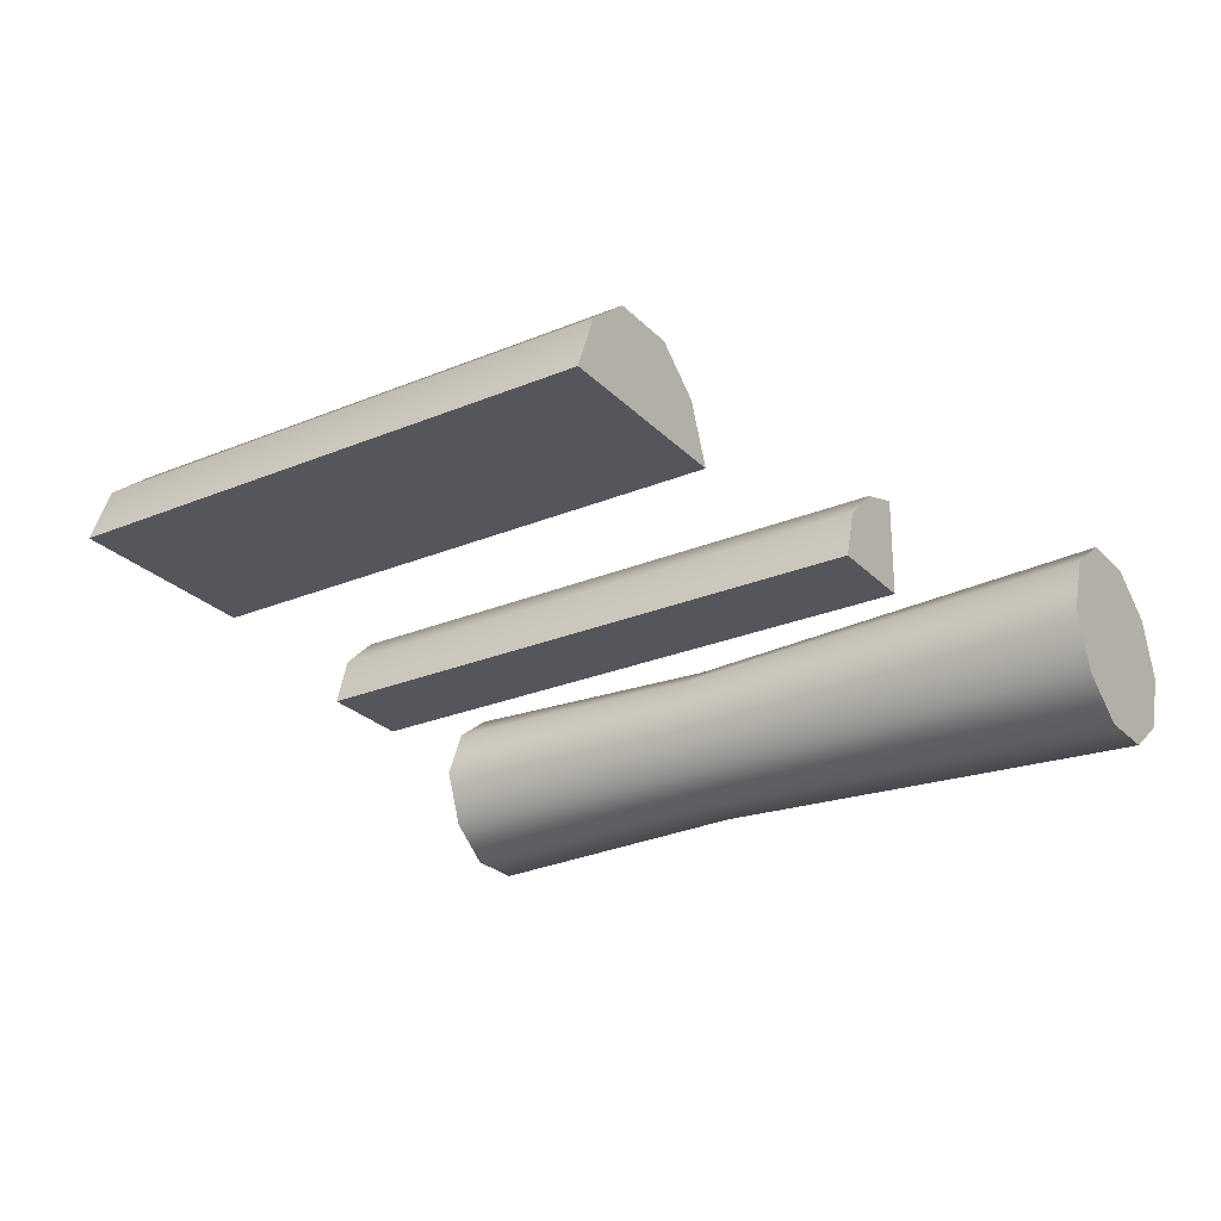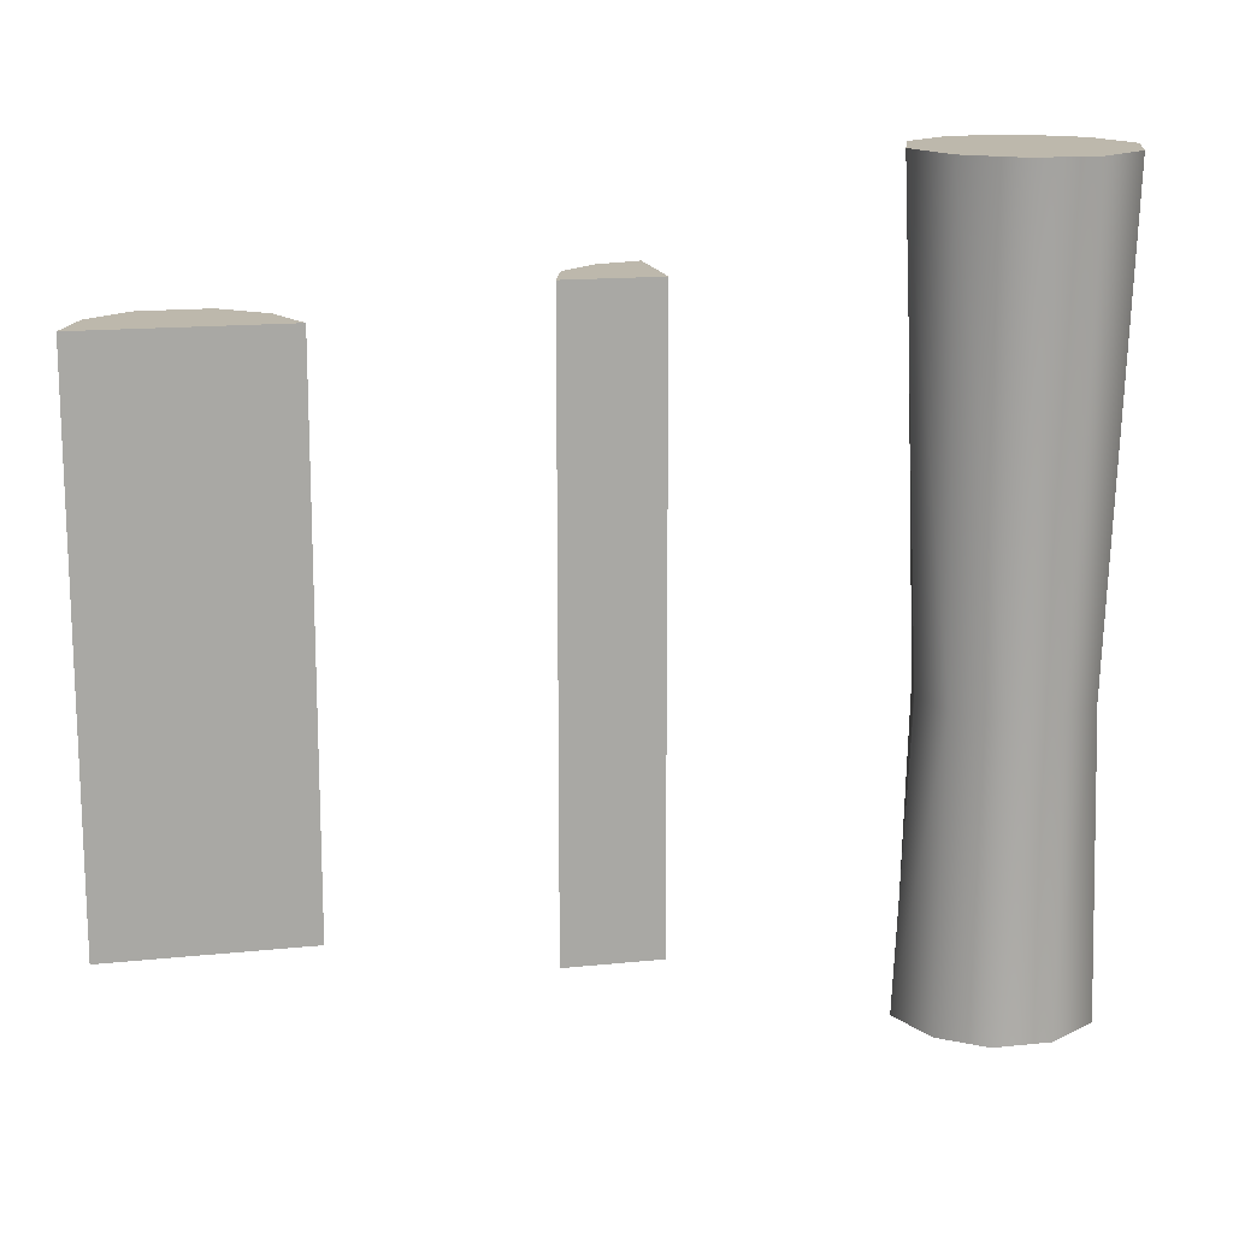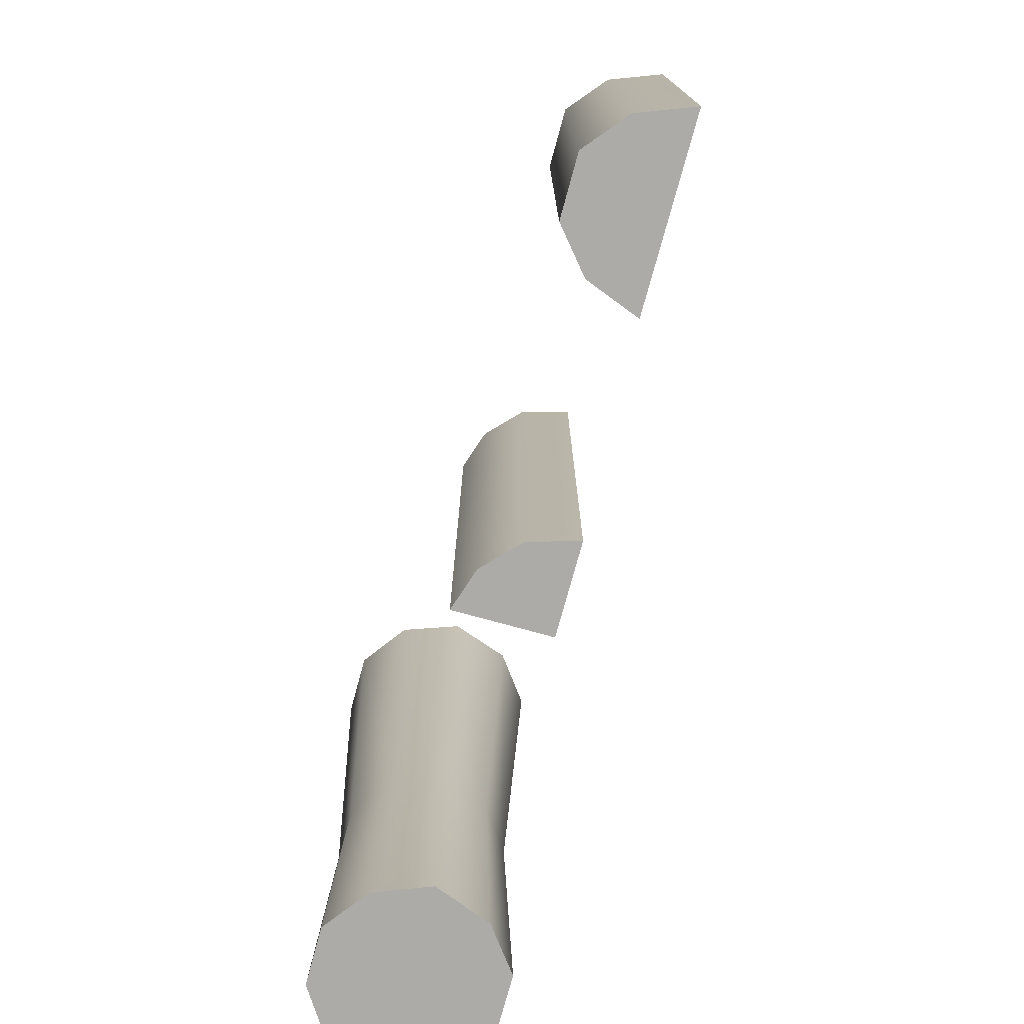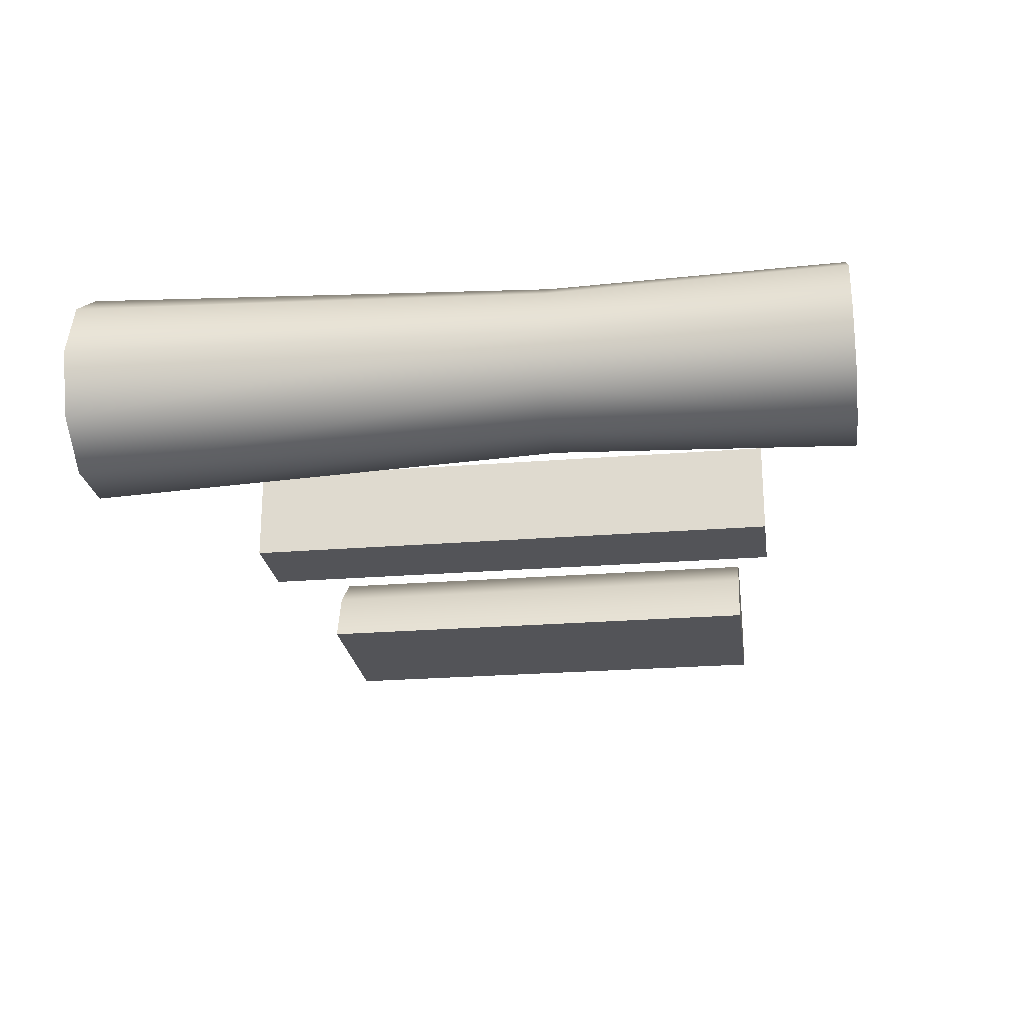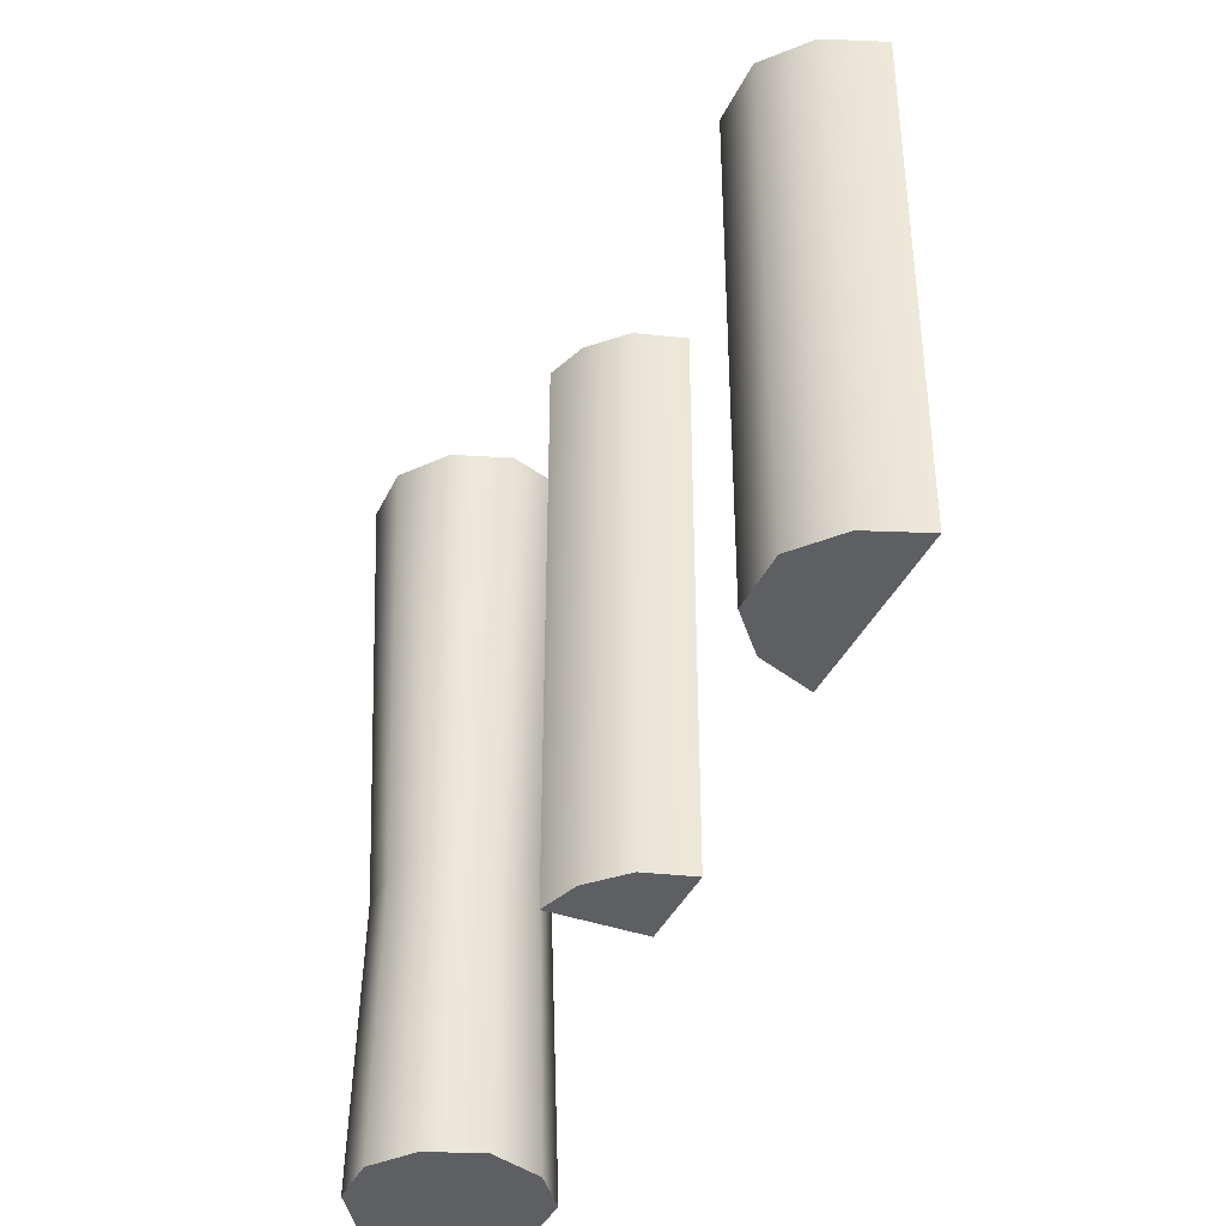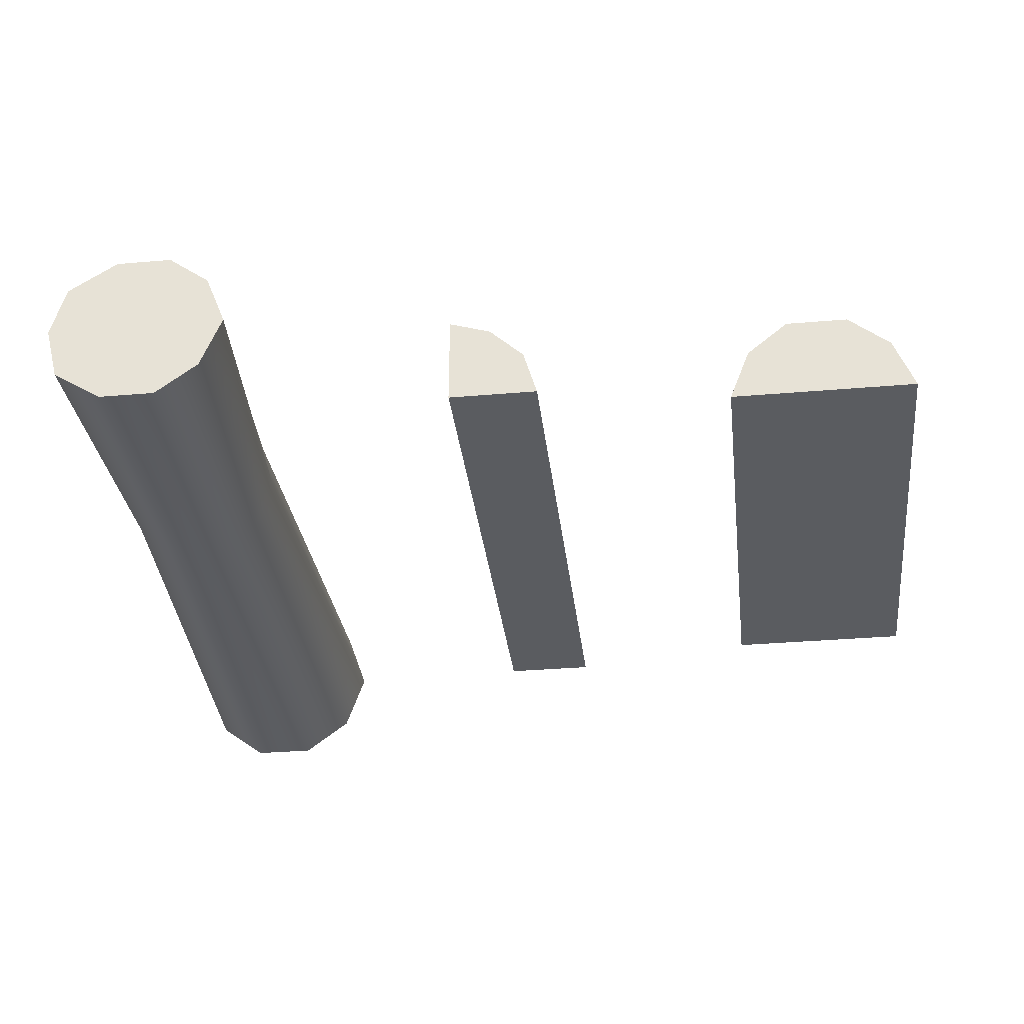
<metadata>
{"format":"obj","ext":"obj","renderer":"f3d","projection":"perspective","resolution":1024,"background":"white","views":[{"elev":-26.2,"azim":-56.8,"up":"+Y"},{"elev":15.0,"azim":-12.7,"up":"+Z"},{"elev":-76.2,"azim":-105.3,"up":"+Z"},{"elev":-23.5,"azim":97.8,"up":"+Y"},{"elev":-39.5,"azim":-113.6,"up":"+Z"},{"elev":-33.7,"azim":-173.3,"up":"+Y"}]}
</metadata>
<code>
o model_32
v -22.87 0.1328 372.6
v -22.94 0.3284 372.6
v -22.83 0.1671 371.1
v -22.87 0.3284 371.1
v -22.92 0.3284 370.2
v -22.85 0.4995 370.2
v -22.83 0.4848 371.1
v -22.71 0.6022 370.2
v -22.69 0.5777 371.1
v -22.71 0.6364 372.6
v -22.51 0.6364 372.6
v -22.54 0.5777 371.1
v -22.36 0.519 372.6
v -22.87 0.519 372.6
v -22.85 0.1524 370.2
v -22.54 0.6022 370.2
v -22.38 0.4995 370.2
v -22.4 0.4848 371.1
v -22.33 0.3284 370.2
v -22.36 0.3284 371.1
v -22.38 0.1524 370.2
v -22.4 0.1671 371.1
v -22.36 0.1328 372.6
v -22.51 0.01552 372.6
v -22.54 0.07418 371.1
v -22.71 0.01552 372.6
v -22.29 0.3284 372.6
v -22.54 0.04974 370.2
v -22.71 0.04974 370.2
v -22.69 0.07418 371.1
v -22.85 0.1524 370.2
v -22.83 0.1671 371.1
v -22.87 0.1328 372.6
v -22.92 0.3284 370.2
v -22.85 0.4995 370.2
v -22.85 0.1524 370.2
v -22.71 0.6022 370.2
v -22.71 0.04974 370.2
v -22.54 0.6022 370.2
v -22.54 0.04974 370.2
v -22.38 0.4995 370.2
v -22.38 0.1524 370.2
v -22.33 0.3284 370.2
v -22.29 0.3284 372.6
v -22.36 0.519 372.6
v -22.36 0.1328 372.6
v -22.51 0.6364 372.6
v -22.51 0.01552 372.6
v -22.71 0.6364 372.6
v -22.71 0.01552 372.6
v -22.87 0.519 372.6
v -22.87 0.1328 372.6
v -22.94 0.3284 372.6
v -23.9 0.172 370.5
v -23.9 0.172 372.3
v -23.86 0.3284 370.5
v -23.86 0.3284 372.3
v -23.75 0.4359 370.5
v -23.75 0.4359 372.3
v -23.61 0.4799 370.5
v -23.61 0.4799 372.3
v -23.61 0.4799 372.3
v -23.61 0.172 372.3
v -23.61 0.4799 370.5
v -23.61 0.172 370.5
v -23.9 0.172 372.3
v -23.9 0.172 370.5
v -23.61 0.172 372.3
v -23.61 0.172 370.5
v -23.61 0.4799 370.5
v -23.61 0.172 370.5
v -23.75 0.4359 370.5
v -23.86 0.3284 370.5
v -23.9 0.172 370.5
v -23.9 0.172 372.3
v -23.61 0.172 372.3
v -23.86 0.3284 372.3
v -23.75 0.4359 372.3
v -23.61 0.4799 372.3
v -25.14 0.1817 370.6
v -25.14 0.1817 372.2
v -25.07 0.3577 370.6
v -25.07 0.3577 372.2
v -24.93 0.4702 370.6
v -24.93 0.4702 372.2
v -24.73 0.4702 370.6
v -24.73 0.4702 372.2
v -24.6 0.3577 370.6
v -24.6 0.3577 372.2
v -24.53 0.1817 370.6
v -24.53 0.1817 372.2
v -25.14 0.1817 372.2
v -25.14 0.1817 370.6
v -24.53 0.1817 372.2
v -24.53 0.1817 370.6
v -25.14 0.1817 370.6
v -25.07 0.3577 370.6
v -24.53 0.1817 370.6
v -24.6 0.3577 370.6
v -24.73 0.4702 370.6
v -24.93 0.4702 370.6
v -24.53 0.1817 372.2
v -24.6 0.3577 372.2
v -25.14 0.1817 372.2
v -25.07 0.3577 372.2
v -24.93 0.4702 372.2
v -24.73 0.4702 372.2
f 1 2 3
f 2 4 3
f 3 4 5
f 4 4 5
f 5 4 6
f 4 7 6
f 6 7 8
f 7 7 8
f 8 7 9
f 7 10 9
f 9 10 9
f 10 11 9
f 9 11 12
f 11 13 12
f 12 13 13
f 13 10 13
f 13 10 10
f 10 7 10
f 10 7 14
f 7 4 14
f 14 4 2
f 4 2 2
f 2 2 5
f 2 5 5
f 5 5 3
f 5 15 3
f 3 15 15
f 15 8 15
f 15 8 8
f 8 9 8
f 8 9 16
f 9 12 16
f 16 12 17
f 12 18 17
f 17 18 19
f 18 20 19
f 19 20 21
f 20 20 21
f 21 20 22
f 20 23 22
f 22 23 22
f 23 24 22
f 22 24 25
f 24 26 25
f 25 26 26
f 26 12 26
f 26 12 12
f 12 13 12
f 12 13 18
f 13 27 18
f 18 27 20
f 27 23 20
f 20 23 23
f 23 21 23
f 23 21 21
f 21 22 21
f 21 22 28
f 22 25 28
f 28 25 29
f 25 30 29
f 29 30 31
f 30 30 31
f 31 30 32
f 30 30 32
f 32 30 33
f 30 30 33
f 33 30 26
f 30 25 26
f 26 25 25
f 25 34 25
f 25 34 34
f 34 35 34
f 34 35 36
f 35 37 36
f 36 37 38
f 37 39 38
f 38 39 40
f 39 41 40
f 40 41 42
f 41 43 42
f 42 43 43
f 43 44 43
f 43 44 44
f 44 45 44
f 44 45 46
f 45 47 46
f 46 47 48
f 47 49 48
f 48 49 50
f 49 51 50
f 50 51 52
f 51 53 52
f 52 53 53
f 53 54 53
f 53 54 54
f 54 55 54
f 54 55 56
f 55 57 56
f 56 57 58
f 57 59 58
f 58 59 60
f 59 61 60
f 60 61 61
f 61 62 61
f 61 62 62
f 62 63 62
f 62 63 64
f 63 65 64
f 64 65 65
f 65 66 65
f 65 66 66
f 66 67 66
f 66 67 68
f 67 69 68
f 68 69 69
f 69 70 69
f 69 70 70
f 70 71 70
f 70 71 72
f 71 71 72
f 72 71 73
f 71 74 73
f 73 74 74
f 74 75 74
f 74 75 75
f 75 76 75
f 75 76 77
f 76 76 77
f 77 76 78
f 76 79 78
f 78 79 79
f 79 80 79
f 79 80 80
f 80 81 80
f 80 81 82
f 81 83 82
f 82 83 84
f 83 85 84
f 84 85 86
f 85 87 86
f 86 87 88
f 87 89 88
f 88 89 90
f 89 91 90
f 90 91 91
f 91 92 91
f 91 92 92
f 92 93 92
f 92 93 94
f 93 95 94
f 94 95 95
f 95 96 95
f 95 96 96
f 96 97 96
f 96 97 98
f 97 97 98
f 98 97 99
f 97 97 99
f 99 97 100
f 97 101 100
f 100 101 101
f 101 102 101
f 101 102 102
f 102 103 102
f 102 103 104
f 103 103 104
f 104 103 105
f 103 103 105
f 105 103 106
f 103 107 106

</code>
